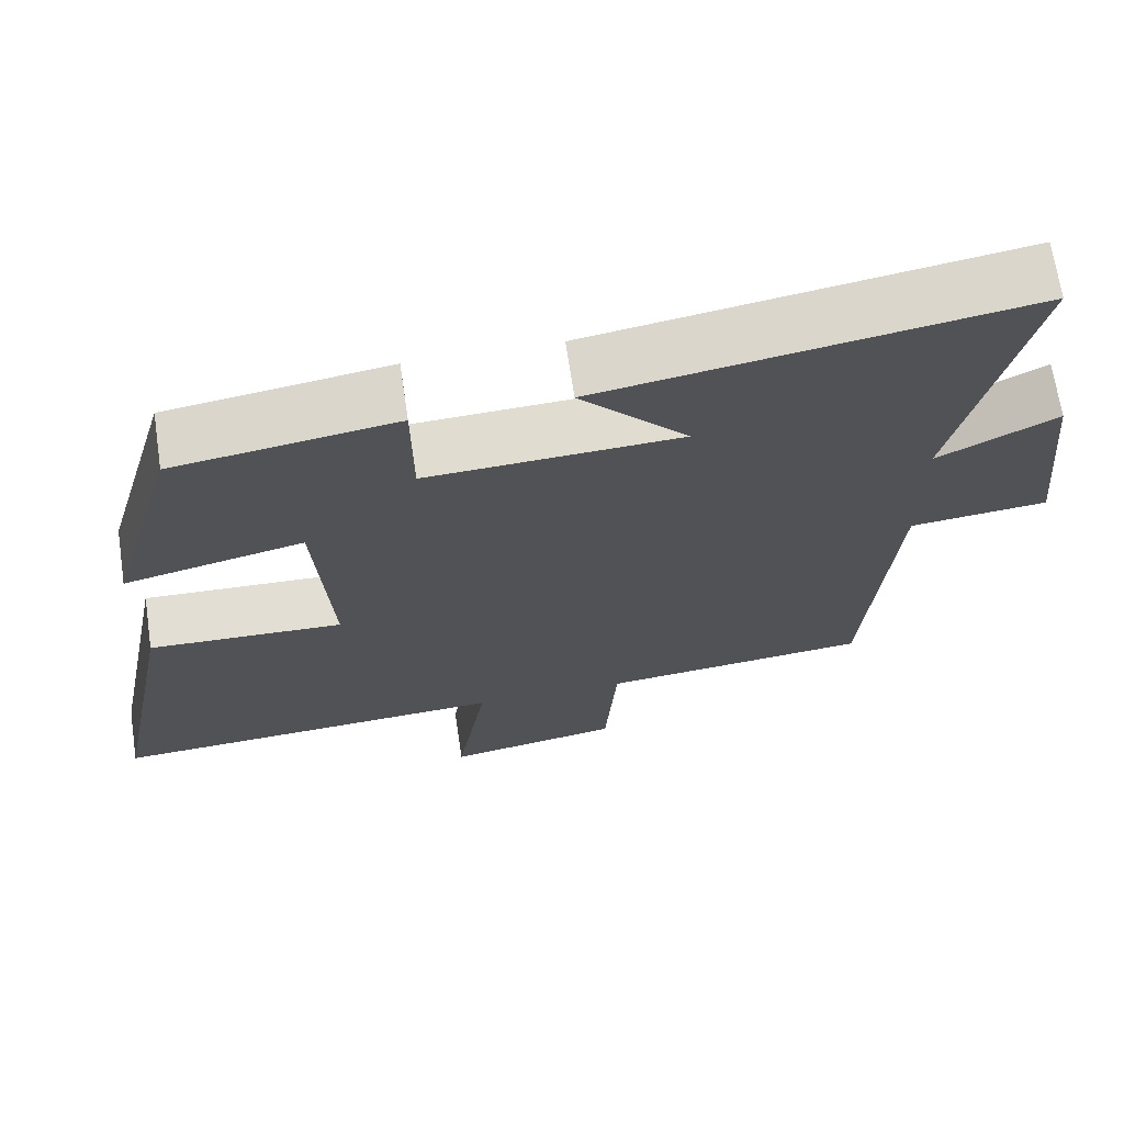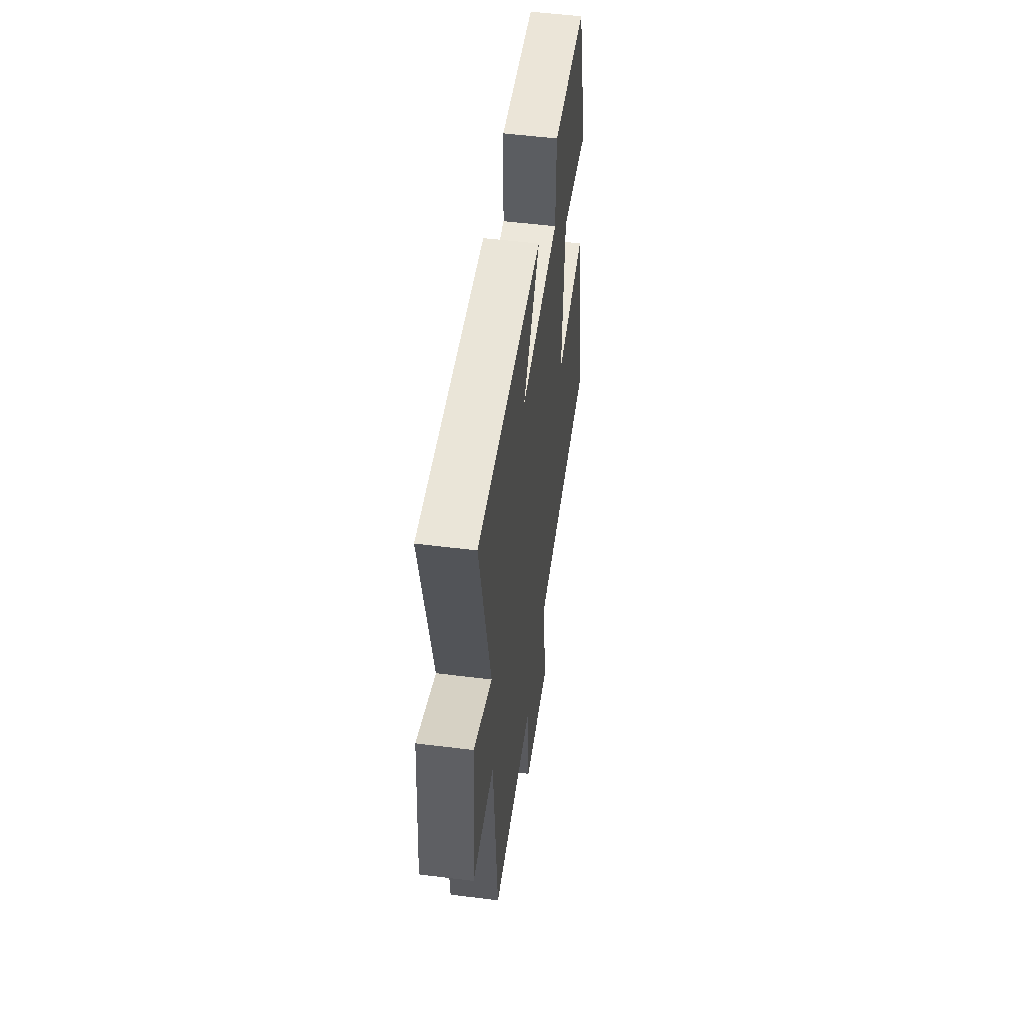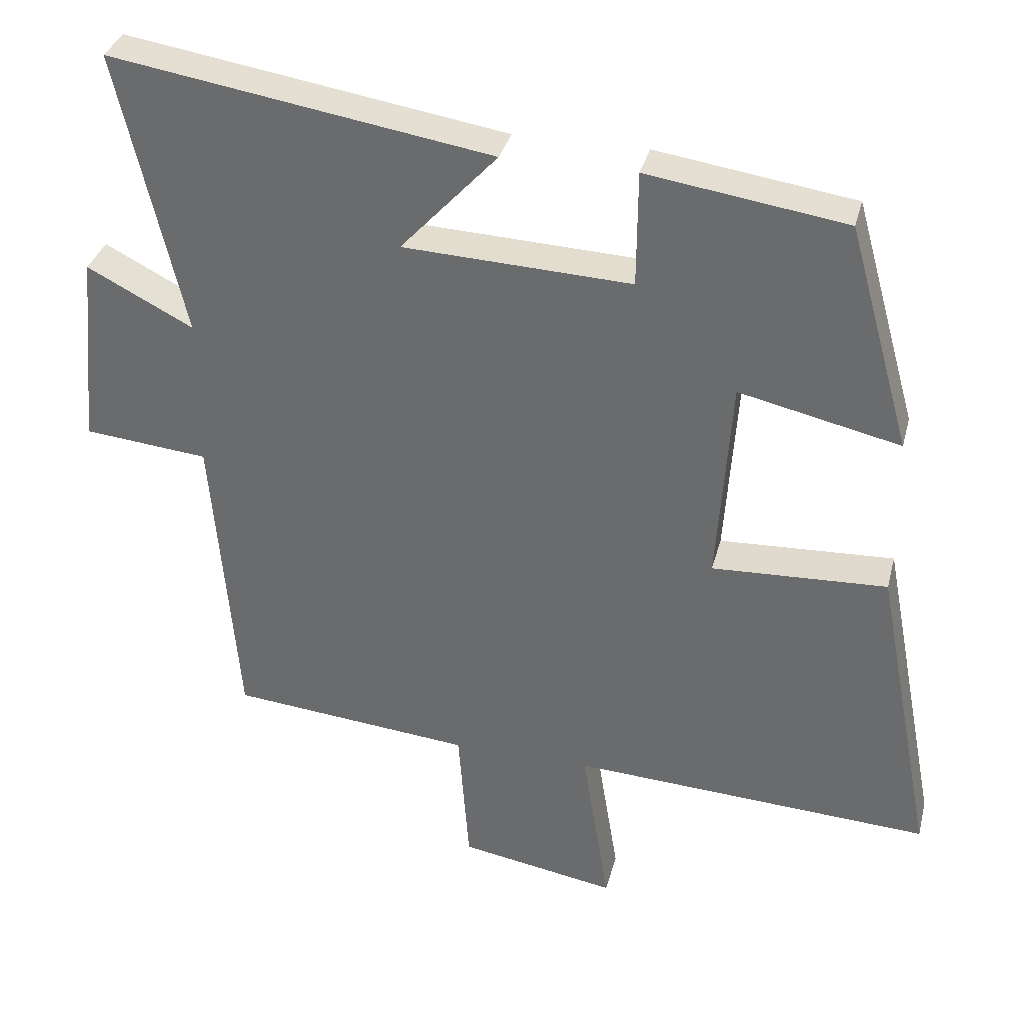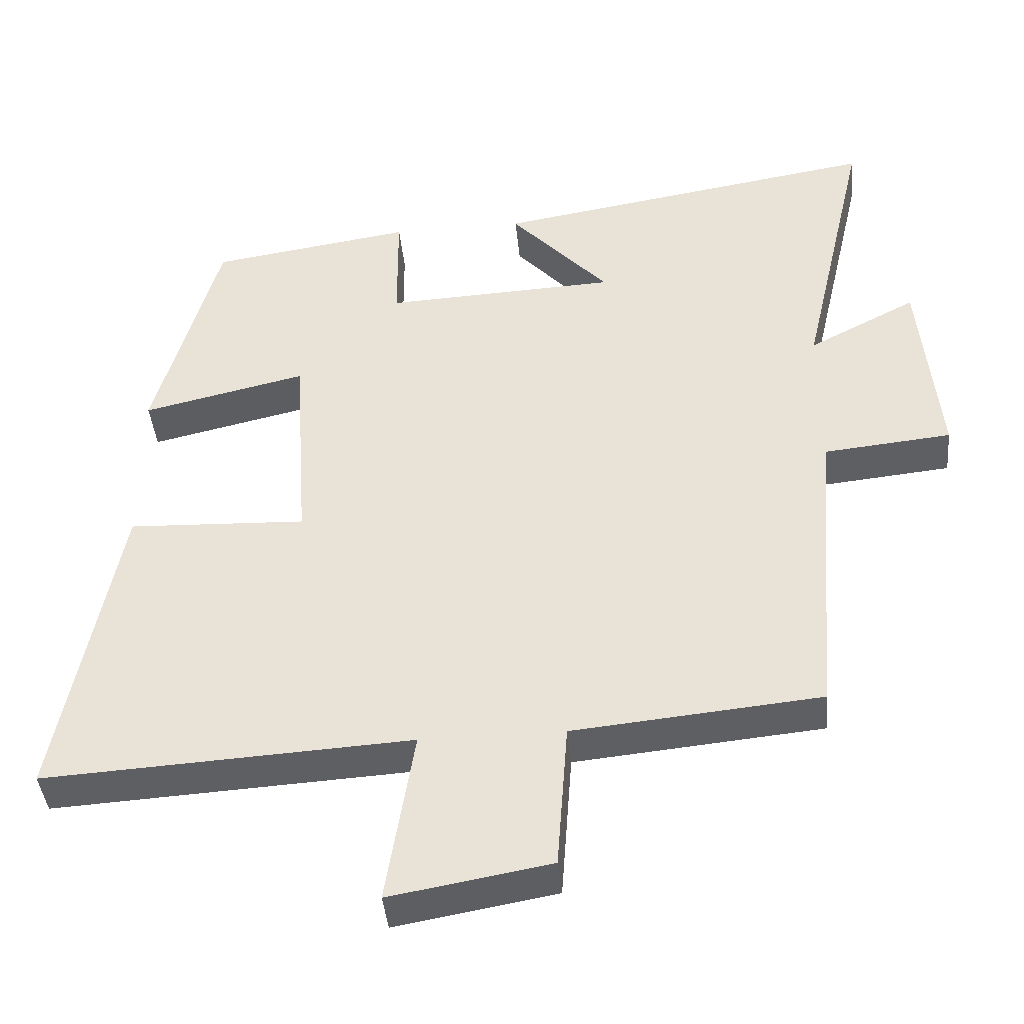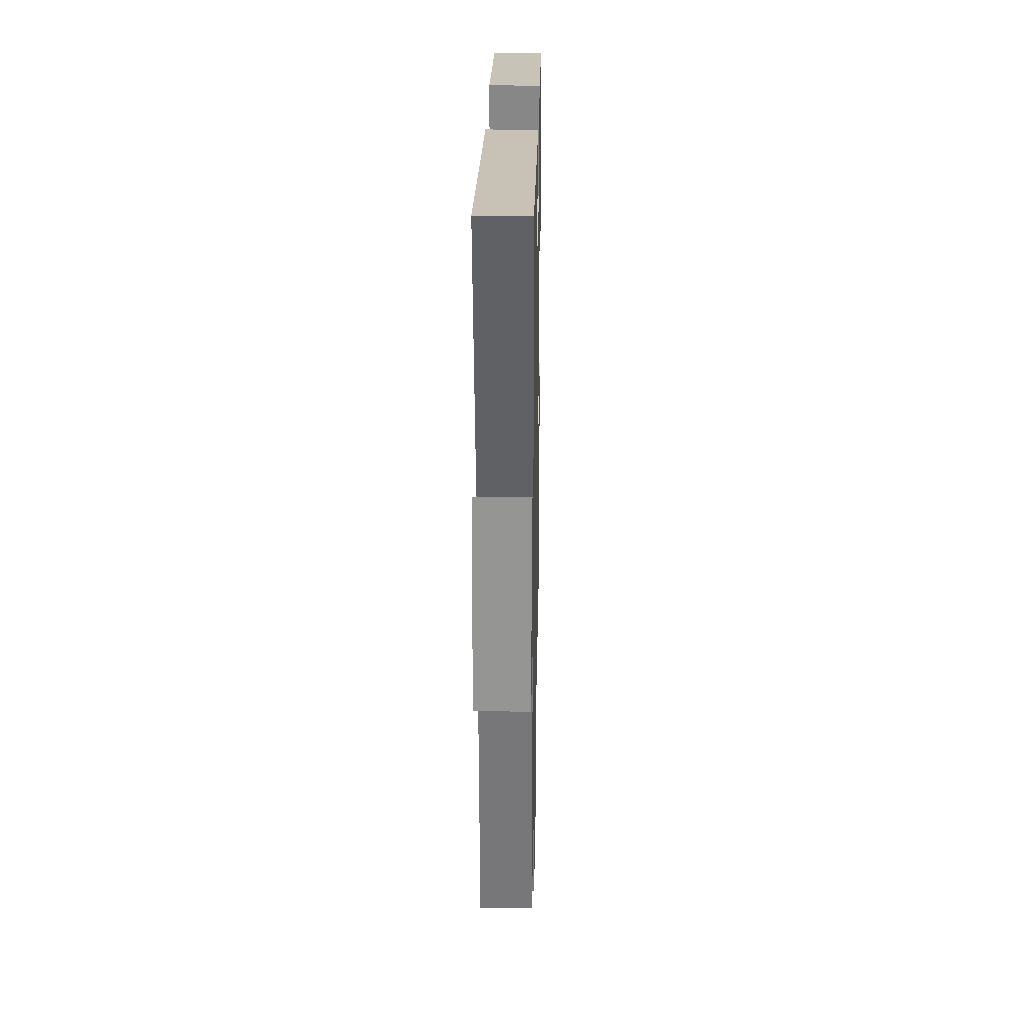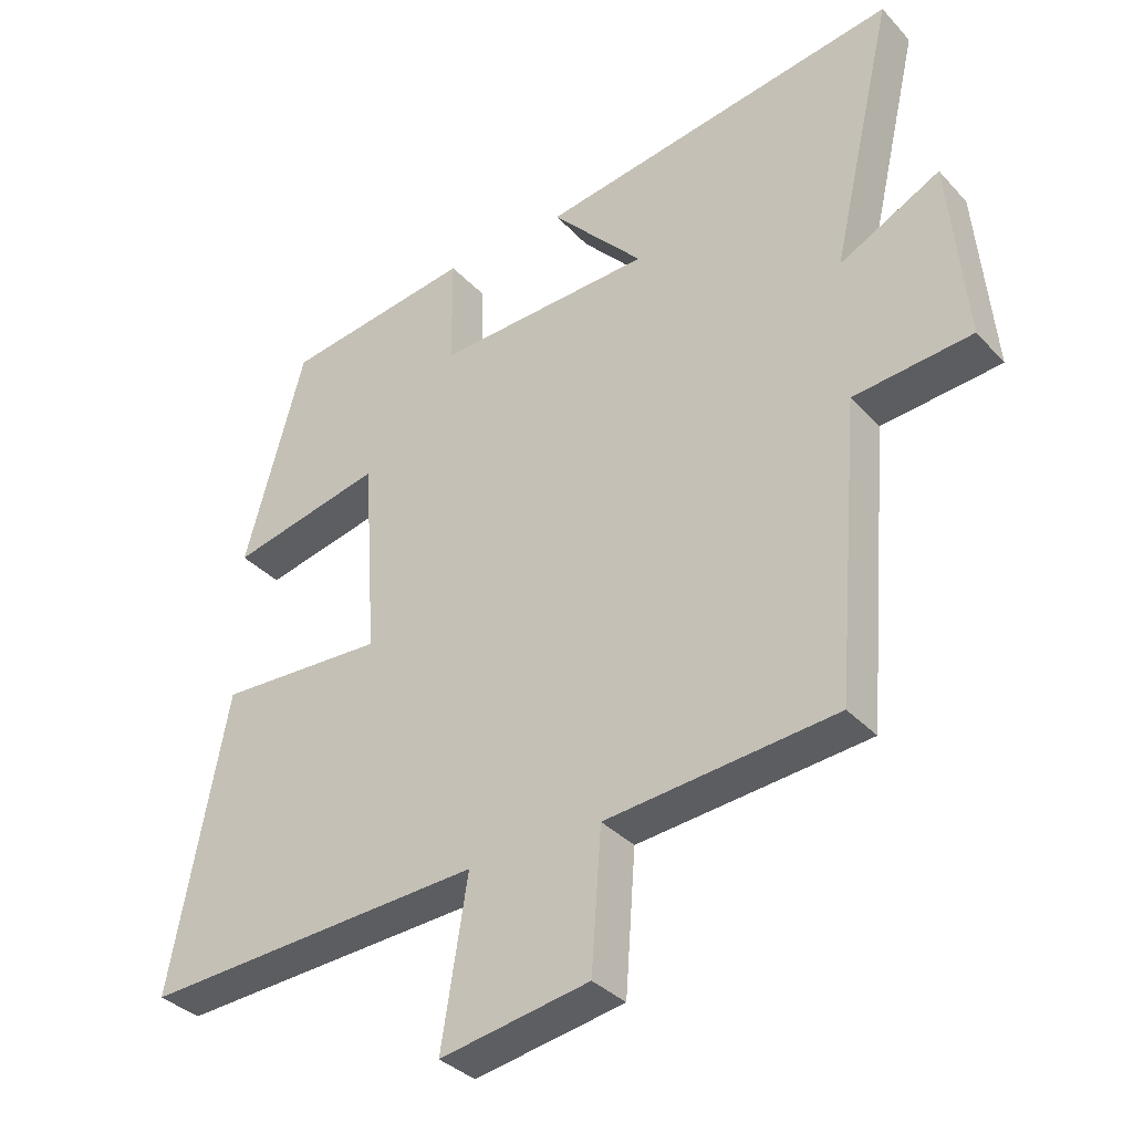
<metadata>
{"format":"obj","ext":"obj","renderer":"f3d","projection":"perspective","resolution":1024,"background":"white","views":[{"elev":68.4,"azim":-8.5,"up":"+Z"},{"elev":53.3,"azim":97.6,"up":"+Z"},{"elev":34.3,"azim":-166.0,"up":"+Z"},{"elev":-41.5,"azim":5.5,"up":"+Z"},{"elev":27.9,"azim":91.1,"up":"+Z"},{"elev":-34.9,"azim":36.0,"up":"+Z"}]}
</metadata>
<code>
v 0.593 0.07 0.585
v 0.5 0.07 0.183
v 0.65 0.07 0.26
v 0.676 0.07 -0.016
v 0.5 0.07 -0.033
v 0.464 0.07 -0.468
v 0.122 0.07 -0.5
v 0.107 0.07 -0.704
v -0.115 0.07 -0.742
v -0.076 0.07 -0.5
v -0.584 0.07 -0.528
v -0.5 0.07 -0.091
v -0.253 0.07 -0.102
v -0.273 0.07 0.192
v -0.5 0.07 0.141
v -0.411 0.07 0.459
v -0.131 0.07 0.5
v -0.13 0.07 0.337
v 0.192 0.07 0.351
v 0.055 0.07 0.5
v 0.593 0 0.585
v 0.5 0 0.183
v 0.65 0 0.26
v 0.676 0 -0.016
v 0.5 0 -0.033
v 0.464 0 -0.468
v 0.122 0 -0.5
v 0.107 0 -0.704
v -0.115 0 -0.742
v -0.076 0 -0.5
v -0.584 0 -0.528
v -0.5 0 -0.091
v -0.253 0 -0.102
v -0.273 0 0.192
v -0.5 0 0.141
v -0.411 0 0.459
v -0.131 0 0.5
v -0.13 0 0.337
v 0.192 0 0.351
v 0.055 0 0.5
f 19 20 1 2
f 18 19 2
f 15 16 17 18
f 14 15 18
f 13 14 18 2
f 10 11 12 13
f 10 13 2
f 7 8 9 10
f 5 6 7 10
f 5 10 2 3
f 3 4 5
f 22 21 40 39
f 22 39 38
f 38 37 36 35
f 38 35 34
f 22 38 34 33
f 33 32 31 30
f 22 33 30
f 30 29 28 27
f 30 27 26 25
f 23 22 30 25
f 25 24 23
f 1 21 22 2
f 2 22 23 3
f 3 23 24 4
f 4 24 25 5
f 5 25 26 6
f 6 26 27 7
f 7 27 28 8
f 8 28 29 9
f 9 29 30 10
f 10 30 31 11
f 11 31 32 12
f 12 32 33 13
f 13 33 34 14
f 14 34 35 15
f 15 35 36 16
f 16 36 37 17
f 17 37 38 18
f 18 38 39 19
f 19 39 40 20
f 20 40 21 1

</code>
